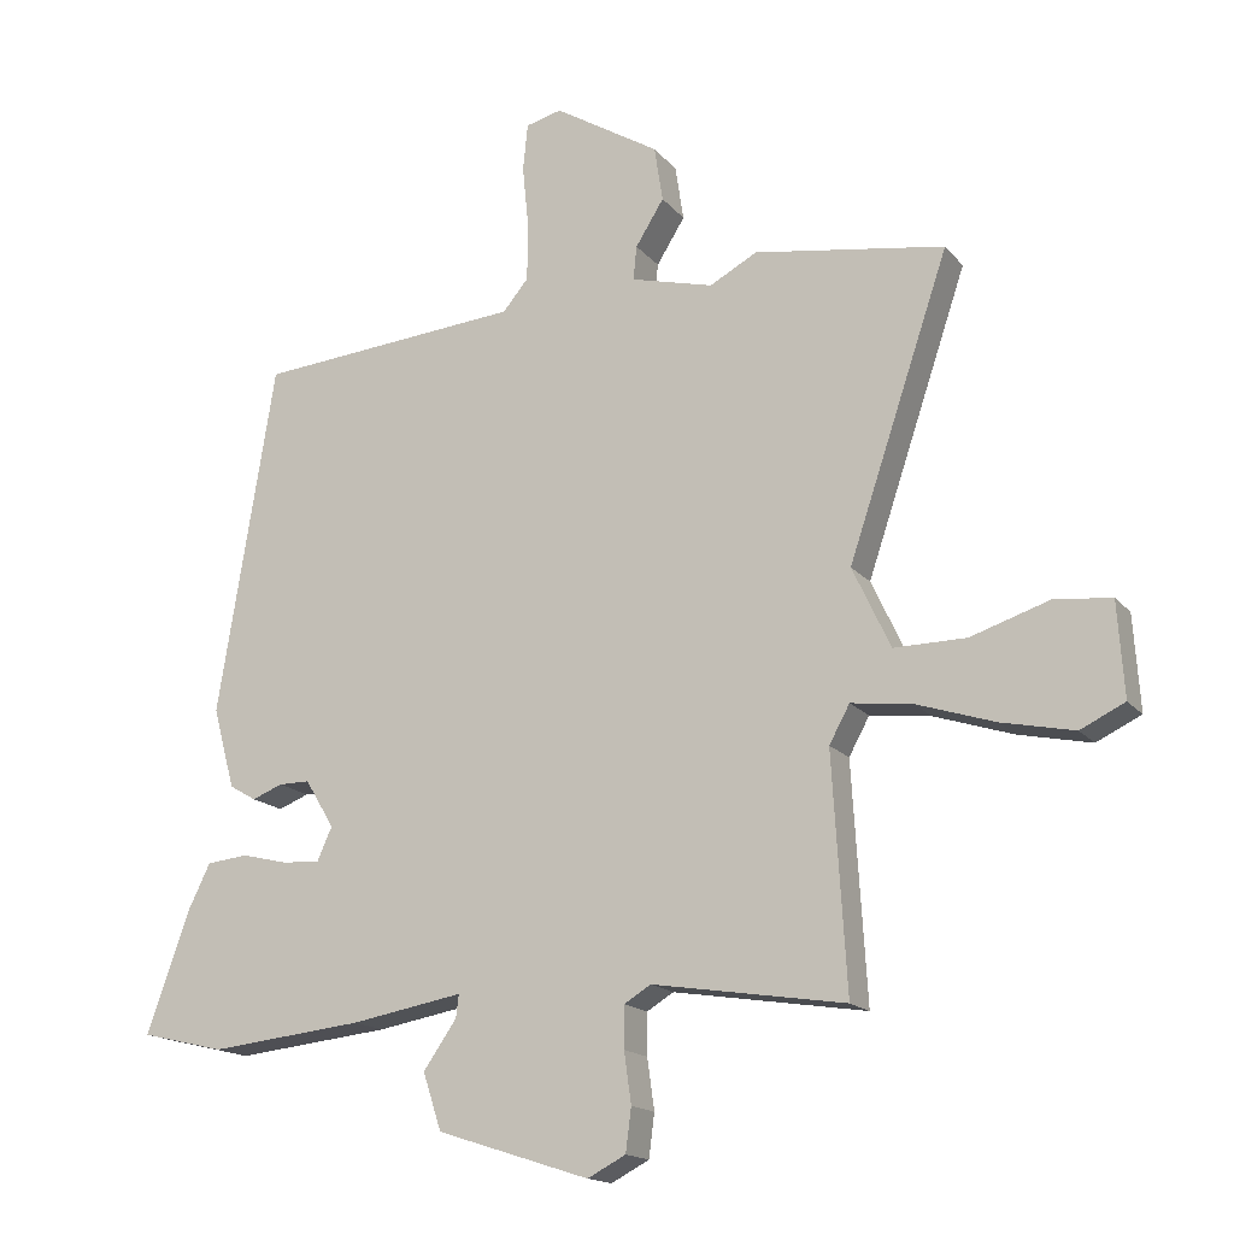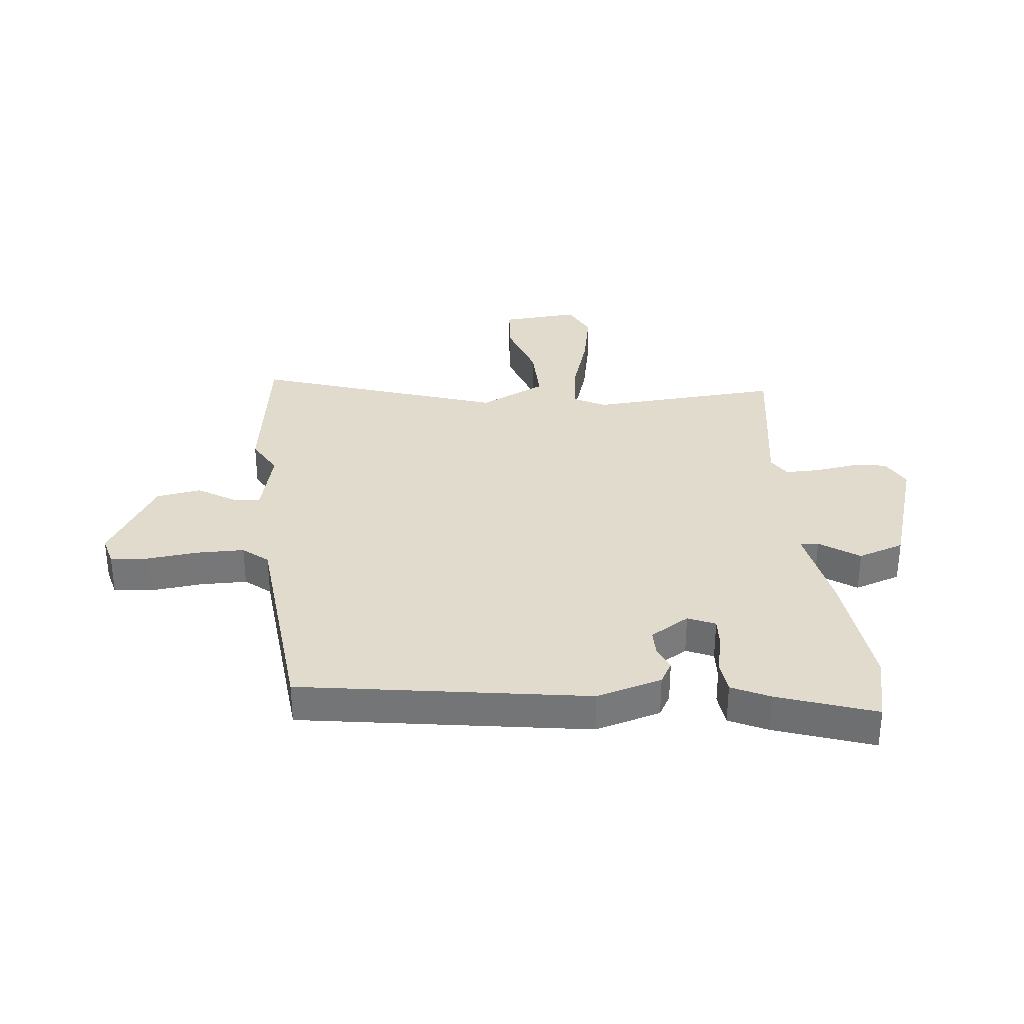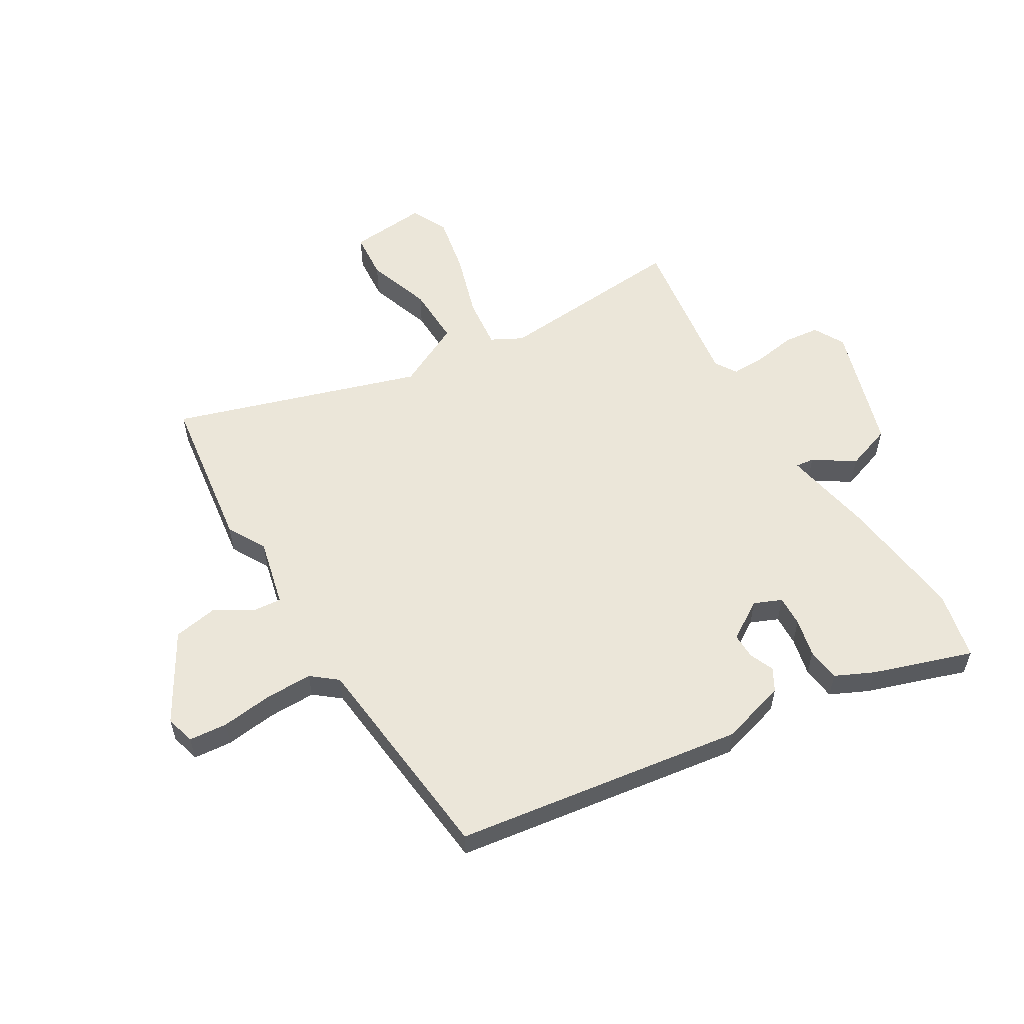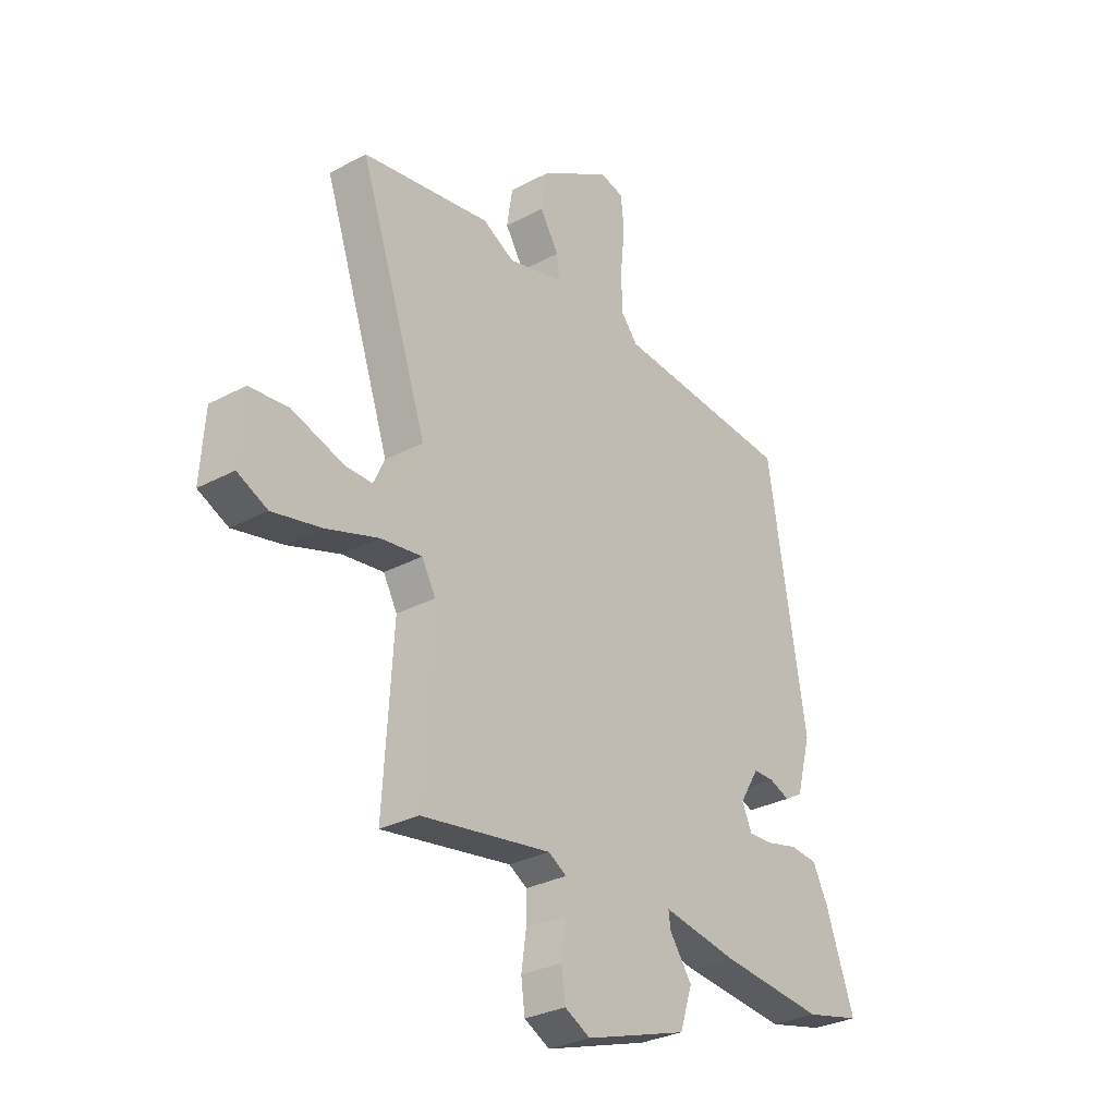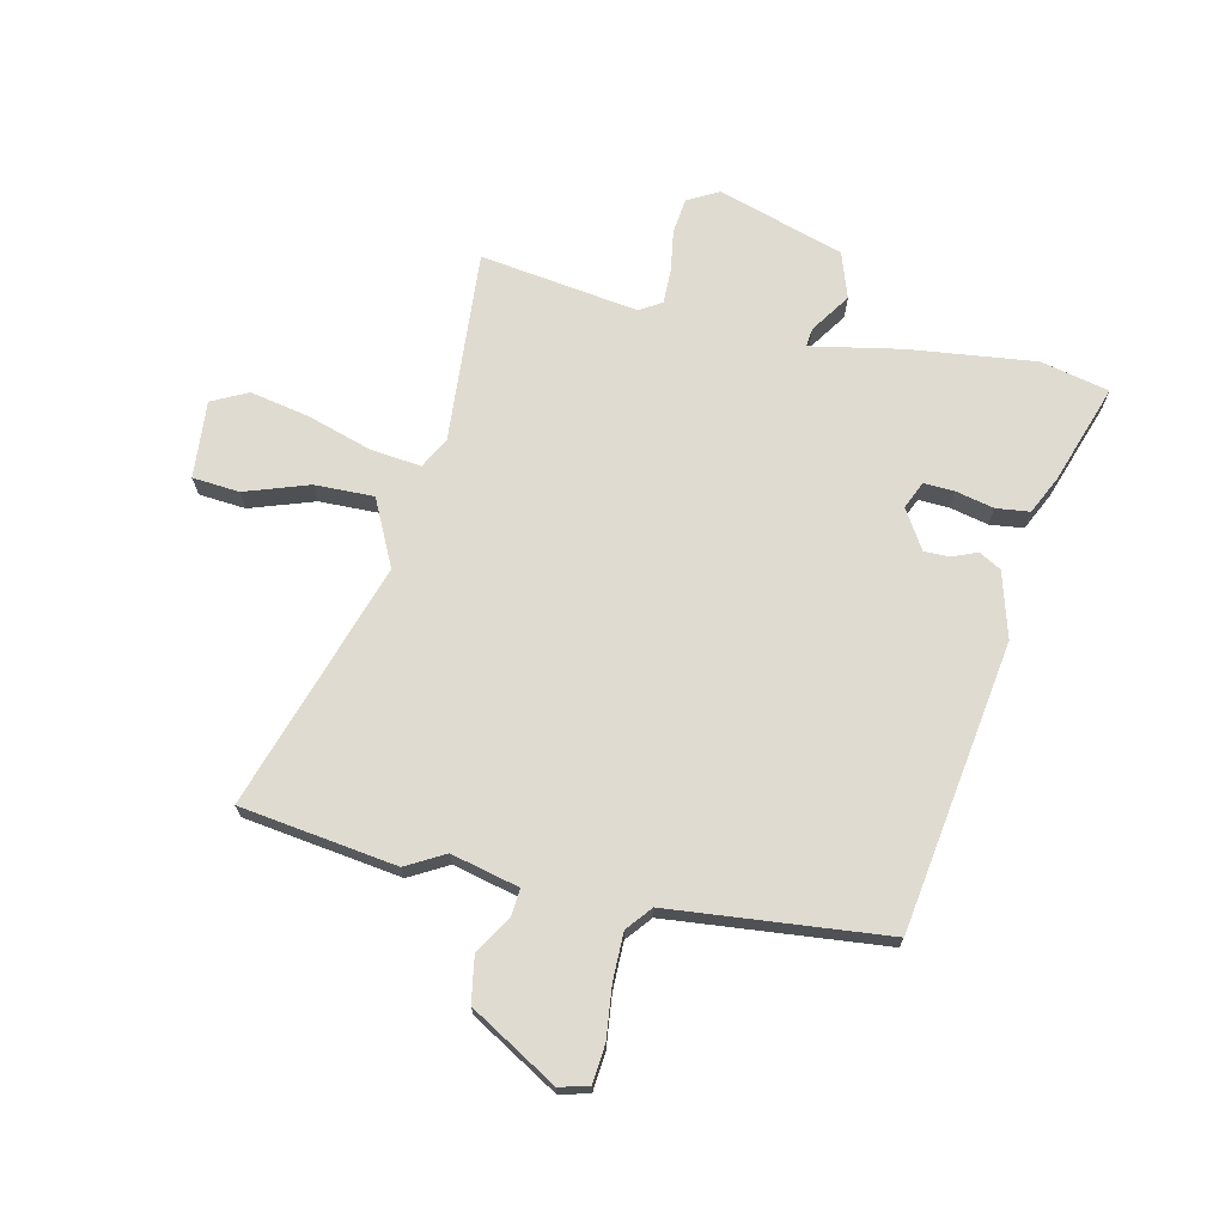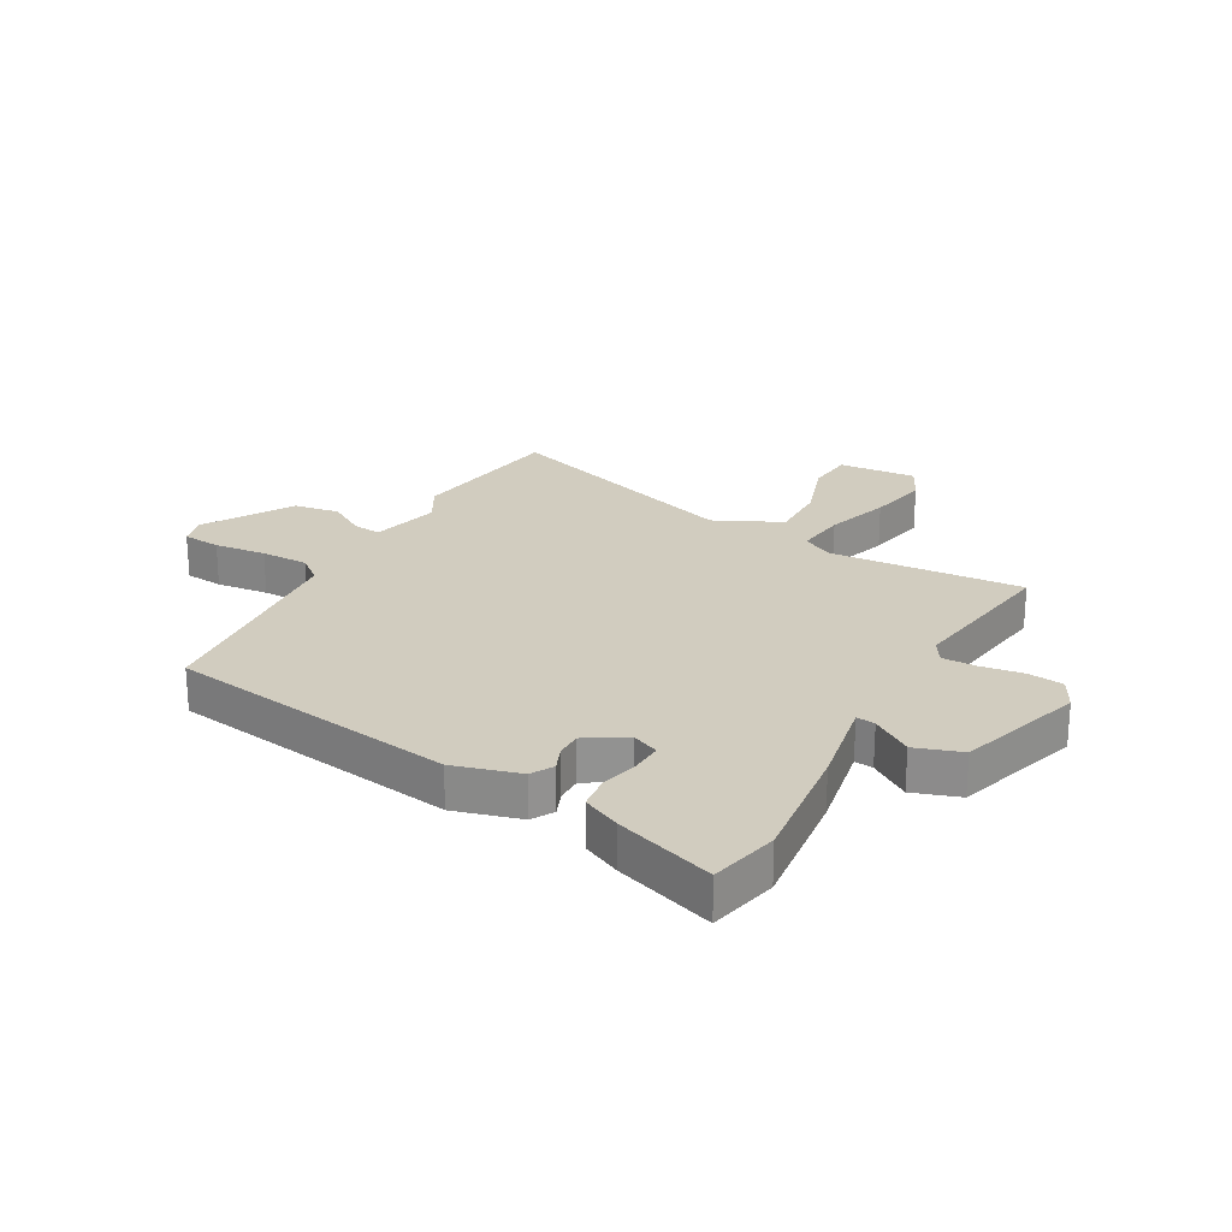
<metadata>
{"format":"obj","ext":"obj","renderer":"f3d","projection":"perspective","resolution":1024,"background":"white","views":[{"elev":-16.3,"azim":-154.3,"up":"+Z"},{"elev":33.2,"azim":83.6,"up":"+Y"},{"elev":56.9,"azim":58.1,"up":"+Y"},{"elev":-30.0,"azim":-52.0,"up":"+Z"},{"elev":70.2,"azim":11.9,"up":"+Y"},{"elev":24.0,"azim":118.6,"up":"+Y"}]}
</metadata>
<code>
v -0.471 0.07 -0.509
v -0.451 0.07 -0.177
v -0.48 0.07 -0.124
v -0.567 0.07 -0.135
v -0.677 0.07 -0.171
v -0.78 0.07 -0.193
v -0.843 0.07 -0.163
v -0.834 0.07 -0.029
v -0.753 0.07 -0.021
v -0.642 0.07 -0.057
v -0.54 0.07 -0.058
v -0.486 0.07 0.057
v -0.629 0.07 0.48
v -0.359 0.07 0.522
v -0.292 0.07 0.486
v -0.175 0.07 0.516
v -0.18 0.07 0.564
v -0.22 0.07 0.628
v -0.208 0.07 0.706
v -0.059 0.07 0.797
v -0.008 0.07 0.784
v -0.001 0.07 0.718
v -0.01 0.07 0.629
v -0.009 0.07 0.547
v 0.027 0.07 0.504
v 0.403 0.07 0.472
v 0.484 0.07 -0.026
v 0.453 0.07 -0.14
v 0.415 0.07 -0.162
v 0.372 0.07 -0.145
v 0.328 0.07 -0.145
v 0.287 0.07 -0.213
v 0.308 0.07 -0.26
v 0.361 0.07 -0.257
v 0.427 0.07 -0.241
v 0.485 0.07 -0.247
v 0.517 0.07 -0.312
v 0.577 0.07 -0.482
v 0.459 0.07 -0.51
v 0.241 0.07 -0.487
v 0.083 0.07 -0.459
v 0.087 0.07 -0.491
v 0.134 0.07 -0.559
v 0.108 0.07 -0.639
v -0.108 0.07 -0.709
v -0.162 0.07 -0.681
v -0.17 0.07 -0.62
v -0.16 0.07 -0.548
v -0.16 0.07 -0.489
v -0.198 0.07 -0.466
v -0.471 0 -0.509
v -0.451 0 -0.177
v -0.48 0 -0.124
v -0.567 0 -0.135
v -0.677 0 -0.171
v -0.78 0 -0.193
v -0.843 0 -0.163
v -0.834 0 -0.029
v -0.753 0 -0.021
v -0.642 0 -0.057
v -0.54 0 -0.058
v -0.486 0 0.057
v -0.629 0 0.48
v -0.359 0 0.522
v -0.292 0 0.486
v -0.175 0 0.516
v -0.18 0 0.564
v -0.22 0 0.628
v -0.208 0 0.706
v -0.059 0 0.797
v -0.008 0 0.784
v -0.001 0 0.718
v -0.01 0 0.629
v -0.009 0 0.547
v 0.027 0 0.504
v 0.403 0 0.472
v 0.484 0 -0.026
v 0.453 0 -0.14
v 0.415 0 -0.162
v 0.372 0 -0.145
v 0.328 0 -0.145
v 0.287 0 -0.213
v 0.308 0 -0.26
v 0.361 0 -0.257
v 0.427 0 -0.241
v 0.485 0 -0.247
v 0.517 0 -0.312
v 0.577 0 -0.482
v 0.459 0 -0.51
v 0.241 0 -0.487
v 0.083 0 -0.459
v 0.087 0 -0.491
v 0.134 0 -0.559
v 0.108 0 -0.639
v -0.108 0 -0.709
v -0.162 0 -0.681
v -0.17 0 -0.62
v -0.16 0 -0.548
v -0.16 0 -0.489
v -0.198 0 -0.466
f 45 46 47 48
f 45 48 49
f 42 43 44 45
f 41 42 45 49
f 38 39 40 41
f 36 37 38 41
f 34 35 36 41
f 33 34 41 49
f 32 33 49 50
f 27 28 29 30
f 25 26 27 30
f 24 25 30 31
f 20 21 22 23
f 20 23 24
f 17 18 19 20
f 16 17 20 24
f 15 16 24 31
f 12 13 14 15
f 7 8 9 10
f 7 10 11
f 4 5 6 7
f 3 4 7 11
f 32 50 1 2
f 12 15 31 32
f 3 11 12 32
f 2 3 32
f 98 97 96 95
f 99 98 95
f 95 94 93 92
f 99 95 92 91
f 91 90 89 88
f 91 88 87 86
f 91 86 85 84
f 99 91 84 83
f 100 99 83 82
f 80 79 78 77
f 80 77 76 75
f 81 80 75 74
f 73 72 71 70
f 74 73 70
f 70 69 68 67
f 74 70 67 66
f 81 74 66 65
f 65 64 63 62
f 60 59 58 57
f 61 60 57
f 57 56 55 54
f 61 57 54 53
f 52 51 100 82
f 82 81 65 62
f 82 62 61 53
f 82 53 52
f 1 51 52 2
f 2 52 53 3
f 3 53 54 4
f 4 54 55 5
f 5 55 56 6
f 6 56 57 7
f 7 57 58 8
f 8 58 59 9
f 9 59 60 10
f 10 60 61 11
f 11 61 62 12
f 12 62 63 13
f 13 63 64 14
f 14 64 65 15
f 15 65 66 16
f 16 66 67 17
f 17 67 68 18
f 18 68 69 19
f 19 69 70 20
f 20 70 71 21
f 21 71 72 22
f 22 72 73 23
f 23 73 74 24
f 24 74 75 25
f 25 75 76 26
f 26 76 77 27
f 27 77 78 28
f 28 78 79 29
f 29 79 80 30
f 30 80 81 31
f 31 81 82 32
f 32 82 83 33
f 33 83 84 34
f 34 84 85 35
f 35 85 86 36
f 36 86 87 37
f 37 87 88 38
f 38 88 89 39
f 39 89 90 40
f 40 90 91 41
f 41 91 92 42
f 42 92 93 43
f 43 93 94 44
f 44 94 95 45
f 45 95 96 46
f 46 96 97 47
f 47 97 98 48
f 48 98 99 49
f 49 99 100 50
f 50 100 51 1

</code>
